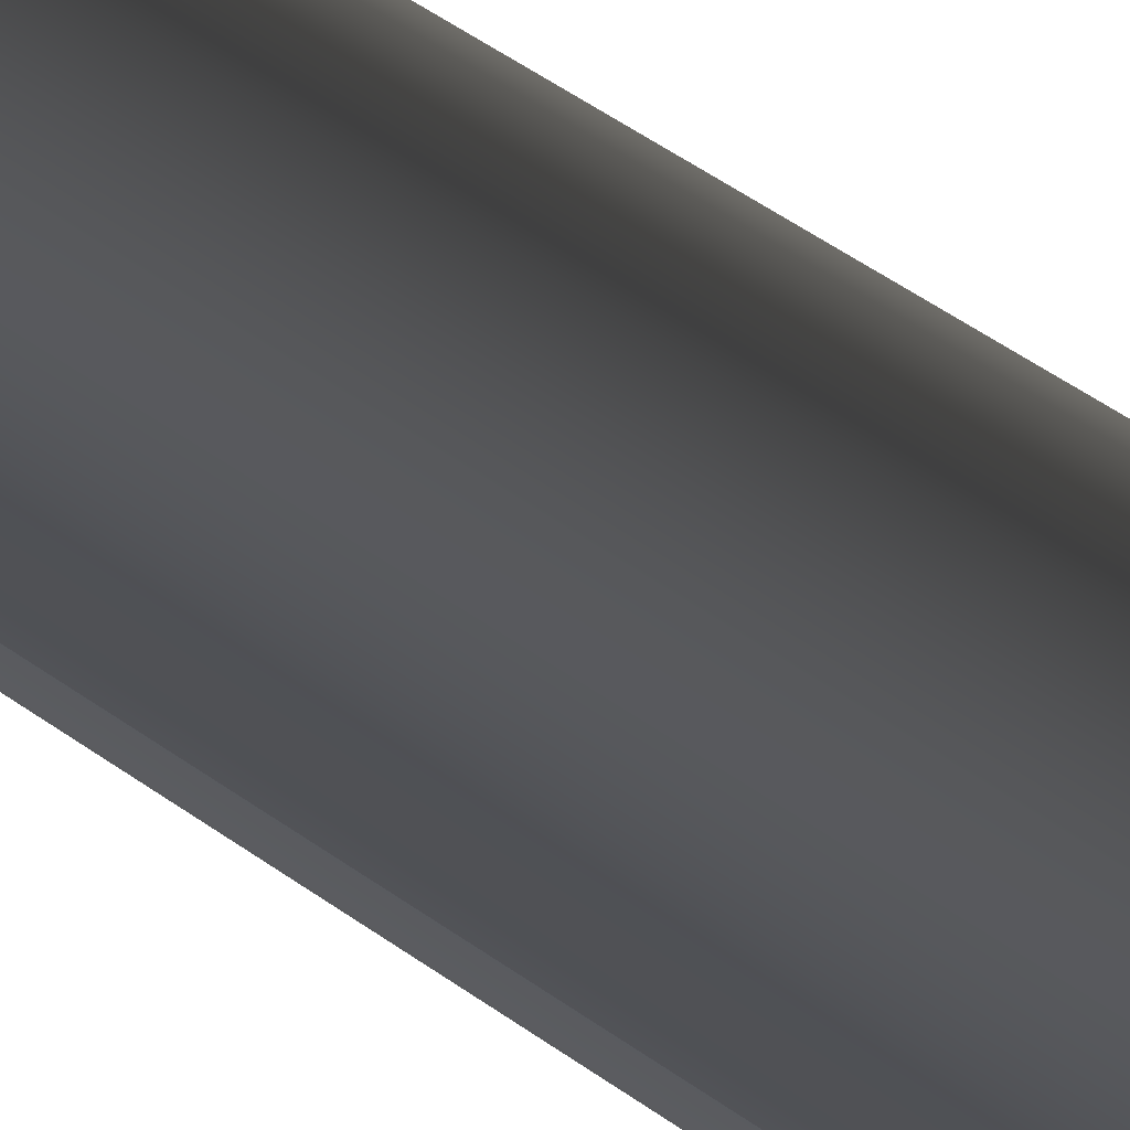
<metadata>
{"format":"obj","ext":"obj","renderer":"f3d","projection":"perspective","resolution":1024,"background":"white","views":[{"elev":69.8,"azim":123.1,"up":"+Y"}]}
</metadata>
<code>
v -0 0.02072 0.02636
v -0 0.02247 0.01965
v 0.000227 0.02075 0.02636
v 0.005361 0.02001 0.02636
v -0.005816 0.0217 0.01965
v 0.000644 0.01758 0.0324
v 0.005816 0.0217 0.01965
v 0.004529 0.0169 0.0324
v -0.005361 0.02001 0.02636
v -0.005816 0.0217 -0.1041
v -0 0.0175 0.0324
v -0 0.02247 -0.1041
v 0.01036 0.01794 0.02636
v 0.008749 0.01515 0.0324
v -0.01124 0.01946 0.01965
v -0.01124 0.01946 -0.1041
v -0 0.01362 0.0352
v 0.005816 0.0217 -0.1041
v 0.01124 0.01946 0.01965
v 0.003524 0.01315 0.0352
v 0.006808 0.01179 0.0352
v -0.004529 0.0169 0.0324
v -0.01036 0.01794 0.02636
v -0 -0.02247 -0.1041
v -0.005816 -0.02171 -0.1041
v 0.001146 0.01376 0.0352
v -0.003524 0.01315 0.0352
v 0.005816 -0.02171 -0.1041
v 0.01465 0.01465 0.02636
v 0.01237 0.01237 0.0324
v 0.009628 0.009628 0.0352
v -0.01589 0.01589 0.01965
v -0.01589 0.01589 -0.1041
v -0.01124 -0.01946 -0.1041
v 0.00165 0.009939 0.04329
v 0.002516 0.00939 0.04329
v -0 0.009722 0.04329
v 0.01124 -0.01946 -0.1041
v 0.01124 0.01946 -0.1041
v 0.01589 0.01589 0.01965
v 0.004861 0.008419 0.04329
v 0.006874 0.006874 0.04329
v -0.006807 0.01179 0.0352
v -0.00875 0.01515 0.0324
v -0.01465 0.01465 0.02636
v -0 -0.02247 0.01965
v -0.005816 -0.02171 0.01965
v -0.01124 -0.01946 0.01965
v -0.002516 0.00939 0.04329
v 0.005816 -0.02171 0.01965
v 0.01946 0.01124 0.01965
v 0.01794 0.01036 0.02636
v 0.01179 0.006808 0.0352
v -0.01946 0.01124 0.01965
v -0.01589 -0.01589 -0.1041
v -0.01589 -0.01589 0.01965
v 0.001943 0.007713 0.0626
v 0.00193 0.007203 0.0626
v 0.003729 0.006458 0.0626
v -0 0.007458 0.0626
v 0.01589 -0.01589 -0.1041
v 0.01124 -0.01946 0.01965
v 0.01589 0.01589 -0.1041
v 0.01515 0.008749 0.0324
v 0.005273 0.005273 0.0626
v 0.008419 0.004861 0.04329
v -0.009627 0.009628 0.0352
v -0.00486 0.008419 0.04329
v -0.01237 0.01237 0.0324
v -0.01794 0.01036 0.02636
v -0.01946 0.01124 -0.1041
v -0 -0.02072 0.02636
v -0.005361 -0.02001 0.02636
v -0.01036 -0.01794 0.02636
v -0.01465 -0.01465 0.02636
v -0.00193 0.007203 0.0626
v 0.005361 -0.02001 0.02636
v 0.0217 0.005816 0.01965
v 0.01946 0.01124 -0.1041
v 0.02001 0.005362 0.02636
v 0.01315 0.003524 0.0352
v -0.0217 0.005816 0.01965
v -0.01946 -0.01124 -0.1041
v -0.01946 -0.01124 0.01965
v 0.00194 0.007735 0.08381
v 0.001936 0.007225 0.08381
v 0.00374 0.006478 0.08381
v 0.005289 0.005289 0.08381
v -0 0.00748 0.08381
v 0.01946 -0.01124 -0.1041
v 0.01589 -0.01589 0.01965
v 0.01036 -0.01794 0.02636
v 0.0169 0.004529 0.0324
v 0.006458 0.003729 0.0626
v 0.00939 0.002516 0.04329
v -0.01179 0.006808 0.0352
v -0.006874 0.006874 0.04329
v -0.003728 0.006458 0.0626
v -0.01515 0.008749 0.0324
v -0.02001 0.005362 0.02636
v -0.0217 0.005816 -0.1041
v -0 -0.0175 0.0324
v -0.004529 -0.0169 0.0324
v -0.00875 -0.01515 0.0324
v -0.01237 -0.01237 0.0324
v -0.01794 -0.01036 0.02636
v 0.006478 0.00374 0.08381
v -0.001936 0.007225 0.08381
v 0.01946 -0.01124 0.01965
v 0.004529 -0.0169 0.0324
v 0.02247 -0 0.01965
v 0.0217 0.005816 -0.1041
v 0.0217 -0.005816 -0.1041
v 0.02072 -0 0.02636
v 0.01362 -0 0.0352
v -0.02247 -0 0.01965
v -0.0217 -0.005816 -0.1041
v -0.0217 -0.005816 0.01965
v 0.001936 -0.007225 0.08381
v 0.002012 0.007194 0.08381
v 0.00374 -0.006477 0.08381
v 0.006478 -0.00374 0.08381
v -0 -0.00748 0.08381
v 0.0217 -0.005816 0.01965
v 0.01465 -0.01465 0.02636
v 0.008749 -0.01515 0.0324
v 0.0175 -0 0.0324
v 0.007203 0.00193 0.0626
v 0.007225 0.001936 0.08381
v 0.009722 -0 0.04329
v -0.01315 0.003524 0.0352
v -0.008419 0.004861 0.04329
v -0.005273 0.005273 0.0626
v -0.00374 0.006478 0.08381
v -0.0169 0.004529 0.0324
v -0.02072 -0 0.02636
v -0.02247 -0 -0.1041
v 0.003524 -0.01315 0.0352
v -0 -0.01362 0.0352
v -0.006807 -0.01179 0.0352
v -0.009627 -0.009628 0.0352
v -0.01515 -0.008749 0.0324
v -0.02001 -0.005362 0.02636
v 0.005289 -0.005289 0.08381
v 0.007225 -0.001936 0.08381
v -0.001936 -0.007225 0.08381
v 0.01794 -0.01036 0.02636
v 0.006808 -0.01179 0.0352
v 0.02247 -0 -0.1041
v 0.0169 -0.004529 0.0324
v 0.00939 -0.002516 0.04329
v -0.003524 -0.01315 0.0352
v -0.01179 -0.006807 0.0352
v 0.00193 -0.007203 0.0626
v 0.005273 -0.005273 0.0626
v 0.003729 -0.006458 0.0626
v 0.006458 -0.003728 0.0626
v -0 -0.007457 0.0626
v 0.02001 -0.005362 0.02636
v 0.01237 -0.01237 0.0324
v 0.009628 -0.009628 0.0352
v 0.01315 -0.003524 0.0352
v 0.007458 -0 0.0626
v 0.00748 -0 0.08381
v 0.007203 -0.00193 0.0626
v -0.01362 -0 0.0352
v -0.00939 0.002516 0.04329
v -0.006458 0.003729 0.0626
v -0.005289 0.005289 0.08381
v -0.00374 -0.006477 0.08381
v -0.0175 -0 0.0324
v -0.0169 -0.004529 0.0324
v -0 -0.009721 0.04329
v 0.002516 -0.00939 0.04329
v -0.002516 -0.00939 0.04329
v -0.00486 -0.008419 0.04329
v -0.006874 -0.006874 0.04329
v -0.01315 -0.003524 0.0352
v -0.00193 -0.007203 0.0626
v 0.01515 -0.008749 0.0324
v 0.004861 -0.008419 0.04329
v 0.008419 -0.004861 0.04329
v -0.006477 0.00374 0.08381
v -0.005289 -0.005289 0.08381
v -0.008419 -0.004861 0.04329
v 0.006874 -0.006874 0.04329
v 0.01179 -0.006807 0.0352
v -0.009721 -0 0.04329
v -0.007203 0.00193 0.0626
v -0.007225 0.001936 0.08381
v -0.006477 -0.00374 0.08381
v -0.003728 -0.006458 0.0626
v -0.005273 -0.005273 0.0626
v -0.00939 -0.002516 0.04329
v -0.007225 -0.001936 0.08381
v -0.006458 -0.003728 0.0626
v -0.007457 -0 0.0626
v -0.007203 -0.00193 0.0626
v -0.00748 -0 0.08381
v 0.005289 -0.001417 0.08381
v 0.005289 0.001417 0.08381
v 0.005476 -0 0.08381
v 0.004742 -0.002738 0.08381
v 0.004742 0.002738 0.08381
v 0.003872 -0.003871 0.08381
v 0.003872 0.003872 0.08381
v 0.002738 -0.004742 0.08381
v 0.002738 0.004742 0.08381
v 0.001418 -0.005289 0.08381
v 0.001418 0.005289 0.08381
v -0 -0.005475 0.08381
v -0 0.005476 0.08381
v -0.001417 -0.005289 0.08381
v -0.001417 0.005289 0.08381
v -0.002737 -0.004742 0.08381
v -0.002737 0.004742 0.08381
v -0.003871 -0.003871 0.08381
v -0.003871 0.003872 0.08381
v -0.004742 -0.002738 0.08381
v -0.004742 0.002738 0.08381
v -0.005289 -0.001417 0.08381
v -0.005289 0.001417 0.08381
v -0.005475 -0 0.08381
v 0.005476 -0 0.1041
v 0.005289 -0.001417 0.1041
v 0.004742 -0.002738 0.1041
v 0.005289 0.001417 0.1041
v 0.003872 -0.003871 0.1041
v 0.004742 0.002738 0.1041
v 0.003872 0.003872 0.1041
v 0.002738 -0.004742 0.1041
v 0.002738 0.004742 0.1041
v 0.001418 -0.005289 0.1041
v 0.001418 0.005289 0.1041
v -0 -0.005475 0.1041
v -0 0.005476 0.1041
v -0.001417 -0.005289 0.1041
v -0.001417 0.005289 0.1041
v -0.002737 -0.004742 0.1041
v -0.002737 0.004742 0.1041
v -0.003871 -0.003871 0.1041
v -0.003871 0.003872 0.1041
v -0.004742 -0.002738 0.1041
v -0.005289 -0.001417 0.1041
v -0.004742 0.002738 0.1041
v -0.005475 -0 0.1041
v -0.005289 0.001417 0.1041
g mesh1_mesh1-geometry
f 1 2 3
f 3 2 1
f 2 4 1
f 1 4 2
f 1 5 2
f 2 5 1
f 6 1 3
f 3 1 6
f 4 2 7
f 7 2 4
f 8 1 4
f 4 1 8
f 5 1 9
f 9 1 5
f 10 2 5
f 5 2 10
f 1 6 11
f 11 6 1
f 12 7 2
f 2 7 12
f 7 13 4
f 4 13 7
f 1 8 11
f 11 8 1
f 4 14 8
f 8 14 4
f 11 9 1
f 1 9 11
f 9 15 5
f 5 15 9
f 2 10 12
f 12 10 2
f 5 16 10
f 10 16 5
f 6 17 11
f 11 17 6
f 7 12 18
f 18 12 7
f 13 7 19
f 19 7 13
f 14 4 13
f 13 4 14
f 20 11 8
f 8 11 20
f 21 8 14
f 14 8 21
f 9 11 22
f 22 11 9
f 15 9 23
f 23 9 15
f 16 5 15
f 15 5 16
f 24 12 10
f 10 12 24
f 25 10 16
f 16 10 25
f 17 6 26
f 26 6 17
f 11 20 17
f 17 20 11
f 27 11 17
f 17 11 27
f 28 18 12
f 12 18 28
f 18 19 7
f 7 19 18
f 19 29 13
f 13 29 19
f 13 30 14
f 14 30 13
f 8 21 20
f 20 21 8
f 14 31 21
f 21 31 14
f 11 27 22
f 22 27 11
f 22 23 9
f 9 23 22
f 23 32 15
f 15 32 23
f 15 33 16
f 16 33 15
f 28 12 24
f 24 12 28
f 24 10 25
f 25 10 24
f 25 16 34
f 34 16 25
f 35 17 26
f 26 17 35
f 36 17 20
f 20 17 36
f 37 27 17
f 17 27 37
f 38 18 28
f 28 18 38
f 19 18 39
f 39 18 19
f 29 19 40
f 40 19 29
f 30 13 29
f 29 13 30
f 31 14 30
f 30 14 31
f 41 20 21
f 21 20 41
f 42 21 31
f 31 21 42
f 43 22 27
f 27 22 43
f 23 22 44
f 44 22 23
f 32 23 45
f 45 23 32
f 33 15 32
f 32 15 33
f 34 16 33
f 33 16 34
f 46 28 24
f 24 28 46
f 47 24 25
f 25 24 47
f 48 25 34
f 34 25 48
f 17 35 37
f 37 35 17
f 17 36 37
f 37 36 17
f 20 41 36
f 36 41 20
f 27 37 49
f 49 37 27
f 38 39 18
f 18 39 38
f 50 38 28
f 28 38 50
f 39 40 19
f 19 40 39
f 51 29 40
f 40 29 51
f 52 30 29
f 29 30 52
f 30 53 31
f 31 53 30
f 21 42 41
f 41 42 21
f 53 42 31
f 31 42 53
f 22 43 44
f 44 43 22
f 49 43 27
f 27 43 49
f 44 45 23
f 23 45 44
f 45 54 32
f 32 54 45
f 54 33 32
f 32 33 54
f 34 33 55
f 55 33 34
f 28 46 50
f 50 46 28
f 24 47 46
f 46 47 24
f 25 48 47
f 47 48 25
f 34 56 48
f 48 56 34
f 57 37 35
f 35 37 57
f 58 37 36
f 36 37 58
f 59 36 41
f 41 36 59
f 60 49 37
f 37 49 60
f 61 39 38
f 38 39 61
f 38 50 62
f 62 50 38
f 40 39 63
f 63 39 40
f 29 51 52
f 52 51 29
f 63 51 40
f 40 51 63
f 30 52 64
f 64 52 30
f 53 30 64
f 64 30 53
f 65 41 42
f 42 41 65
f 42 53 66
f 66 53 42
f 67 44 43
f 43 44 67
f 43 49 68
f 68 49 43
f 45 44 69
f 69 44 45
f 54 45 70
f 70 45 54
f 33 54 71
f 71 54 33
f 55 33 71
f 71 33 55
f 56 34 55
f 55 34 56
f 72 50 46
f 46 50 72
f 73 46 47
f 47 46 73
f 74 47 48
f 48 47 74
f 75 48 56
f 56 48 75
f 37 57 60
f 60 57 37
f 37 58 60
f 60 58 37
f 36 59 58
f 58 59 36
f 41 65 59
f 59 65 41
f 49 60 76
f 76 60 49
f 61 63 39
f 39 63 61
f 62 61 38
f 38 61 62
f 77 62 50
f 50 62 77
f 78 52 51
f 51 52 78
f 51 63 79
f 79 63 51
f 80 64 52
f 52 64 80
f 64 81 53
f 53 81 64
f 66 65 42
f 42 65 66
f 81 66 53
f 53 66 81
f 44 67 69
f 69 67 44
f 68 67 43
f 43 67 68
f 76 68 49
f 49 68 76
f 69 70 45
f 45 70 69
f 70 82 54
f 54 82 70
f 82 71 54
f 54 71 82
f 55 71 83
f 83 71 55
f 83 56 55
f 55 56 83
f 50 72 77
f 77 72 50
f 46 73 72
f 72 73 46
f 47 74 73
f 73 74 47
f 48 75 74
f 74 75 48
f 84 75 56
f 56 75 84
f 85 60 57
f 57 60 85
f 86 60 58
f 58 60 86
f 87 58 59
f 59 58 87
f 88 59 65
f 65 59 88
f 89 76 60
f 60 76 89
f 90 63 61
f 61 63 90
f 61 62 91
f 91 62 61
f 62 77 92
f 92 77 62
f 52 78 80
f 80 78 52
f 79 78 51
f 51 78 79
f 90 79 63
f 63 79 90
f 64 80 93
f 93 80 64
f 81 64 93
f 93 64 81
f 65 66 94
f 94 66 65
f 66 81 95
f 95 81 66
f 96 69 67
f 67 69 96
f 67 68 97
f 97 68 67
f 68 76 98
f 98 76 68
f 70 69 99
f 99 69 70
f 82 70 100
f 100 70 82
f 71 82 101
f 101 82 71
f 83 71 101
f 101 71 83
f 56 83 84
f 84 83 56
f 102 77 72
f 72 77 102
f 103 72 73
f 73 72 103
f 104 73 74
f 74 73 104
f 105 74 75
f 75 74 105
f 75 84 106
f 106 84 75
f 60 85 89
f 89 85 60
f 60 86 89
f 89 86 60
f 58 87 86
f 86 87 58
f 59 88 87
f 87 88 59
f 65 107 88
f 88 107 65
f 76 89 108
f 108 89 76
f 61 109 90
f 90 109 61
f 92 91 62
f 62 91 92
f 109 61 91
f 91 61 109
f 110 92 77
f 77 92 110
f 111 80 78
f 78 80 111
f 78 79 112
f 112 79 78
f 113 79 90
f 90 79 113
f 114 93 80
f 80 93 114
f 93 115 81
f 81 115 93
f 95 94 66
f 66 94 95
f 107 65 94
f 94 65 107
f 115 95 81
f 81 95 115
f 69 96 99
f 99 96 69
f 97 96 67
f 67 96 97
f 98 97 68
f 68 97 98
f 108 98 76
f 76 98 108
f 99 100 70
f 70 100 99
f 100 116 82
f 82 116 100
f 116 101 82
f 82 101 116
f 83 101 117
f 117 101 83
f 117 84 83
f 83 84 117
f 77 102 110
f 110 102 77
f 72 103 102
f 102 103 72
f 73 104 103
f 103 104 73
f 74 105 104
f 104 105 74
f 106 105 75
f 75 105 106
f 118 106 84
f 84 106 118
f 85 86 89
f 89 86 85
f 86 119 89
f 89 119 86
f 86 87 120
f 120 87 86
f 88 121 87
f 87 121 88
f 107 122 88
f 88 122 107
f 89 123 108
f 108 123 89
f 124 90 109
f 109 90 124
f 91 92 125
f 125 92 91
f 125 109 91
f 91 109 125
f 92 110 126
f 126 110 92
f 80 111 114
f 114 111 80
f 112 111 78
f 78 111 112
f 113 112 79
f 79 112 113
f 90 124 113
f 113 124 90
f 93 114 127
f 127 114 93
f 115 93 127
f 127 93 115
f 94 95 128
f 128 95 94
f 94 129 107
f 107 129 94
f 95 115 130
f 130 115 95
f 131 99 96
f 96 99 131
f 96 97 132
f 132 97 96
f 97 98 133
f 133 98 97
f 98 108 134
f 134 108 98
f 100 99 135
f 135 99 100
f 116 100 136
f 136 100 116
f 101 116 137
f 137 116 101
f 117 101 137
f 137 101 117
f 84 117 118
f 118 117 84
f 102 138 110
f 110 138 102
f 103 139 102
f 102 139 103
f 140 103 104
f 104 103 140
f 141 104 105
f 105 104 141
f 105 106 142
f 142 106 105
f 106 118 143
f 143 118 106
f 86 85 120
f 120 85 86
f 120 119 86
f 86 119 120
f 89 119 123
f 123 119 89
f 87 119 120
f 120 119 87
f 88 144 121
f 121 144 88
f 87 121 119
f 119 121 87
f 107 145 122
f 122 145 107
f 88 122 144
f 144 122 88
f 108 123 146
f 146 123 108
f 147 124 109
f 109 124 147
f 126 125 92
f 92 125 126
f 109 125 147
f 147 125 109
f 110 148 126
f 126 148 110
f 124 114 111
f 111 114 124
f 111 112 149
f 149 112 111
f 112 113 149
f 149 113 112
f 124 149 113
f 113 149 124
f 114 150 127
f 127 150 114
f 150 115 127
f 127 115 150
f 130 128 95
f 95 128 130
f 129 94 128
f 128 94 129
f 129 145 107
f 107 145 129
f 115 151 130
f 130 151 115
f 99 131 135
f 135 131 99
f 132 131 96
f 96 131 132
f 133 132 97
f 97 132 133
f 134 133 98
f 98 133 134
f 108 146 134
f 134 146 108
f 135 136 100
f 100 136 135
f 143 116 136
f 136 116 143
f 116 117 137
f 137 117 116
f 117 116 118
f 118 116 117
f 138 102 139
f 139 102 138
f 148 110 138
f 138 110 148
f 139 103 152
f 152 103 139
f 103 140 152
f 152 140 103
f 104 141 140
f 140 141 104
f 105 153 141
f 141 153 105
f 143 142 106
f 106 142 143
f 153 105 142
f 142 105 153
f 116 143 118
f 118 143 116
f 154 123 119
f 119 123 154
f 155 121 144
f 144 121 155
f 156 119 121
f 121 119 156
f 145 157 122
f 122 157 145
f 122 155 144
f 144 155 122
f 158 146 123
f 123 146 158
f 124 147 159
f 159 147 124
f 125 126 160
f 160 126 125
f 160 147 125
f 125 147 160
f 161 126 148
f 148 126 161
f 114 124 159
f 159 124 114
f 149 124 111
f 111 124 149
f 150 114 159
f 159 114 150
f 115 150 162
f 162 150 115
f 128 130 163
f 163 130 128
f 128 164 129
f 129 164 128
f 145 129 164
f 164 129 145
f 151 115 162
f 162 115 151
f 165 130 151
f 151 130 165
f 166 135 131
f 131 135 166
f 131 132 167
f 167 132 131
f 132 133 168
f 168 133 132
f 133 134 169
f 169 134 133
f 134 146 170
f 170 146 134
f 136 135 171
f 171 135 136
f 136 172 143
f 143 172 136
f 173 138 139
f 139 138 173
f 174 148 138
f 138 148 174
f 175 139 152
f 152 139 175
f 176 152 140
f 140 152 176
f 177 140 141
f 141 140 177
f 153 177 141
f 141 177 153
f 142 143 172
f 172 143 142
f 142 178 153
f 153 178 142
f 123 154 158
f 158 154 123
f 119 156 154
f 154 156 119
f 121 155 156
f 156 155 121
f 157 145 165
f 165 145 157
f 155 122 157
f 157 122 155
f 146 158 179
f 179 158 146
f 180 159 147
f 147 159 180
f 126 161 160
f 160 161 126
f 147 160 180
f 180 160 147
f 181 161 148
f 148 161 181
f 159 180 150
f 150 180 159
f 180 162 150
f 150 162 180
f 130 165 163
f 163 165 130
f 164 128 163
f 163 128 164
f 164 165 145
f 145 165 164
f 162 182 151
f 151 182 162
f 151 157 165
f 165 157 151
f 135 166 171
f 171 166 135
f 167 166 131
f 131 166 167
f 168 167 132
f 132 167 168
f 133 183 168
f 168 183 133
f 134 184 169
f 169 184 134
f 183 133 169
f 169 133 183
f 179 170 146
f 146 170 179
f 134 170 184
f 184 170 134
f 172 136 171
f 171 136 172
f 138 173 174
f 174 173 138
f 139 175 173
f 173 175 139
f 148 174 181
f 181 174 148
f 152 176 175
f 175 176 152
f 140 177 176
f 176 177 140
f 177 153 185
f 185 153 177
f 178 142 172
f 172 142 178
f 178 185 153
f 153 185 178
f 174 158 154
f 154 158 174
f 181 154 156
f 156 154 181
f 186 156 155
f 155 156 186
f 182 155 157
f 157 155 182
f 173 179 158
f 158 179 173
f 187 160 161
f 161 160 187
f 160 187 180
f 180 187 160
f 161 181 186
f 186 181 161
f 162 180 187
f 187 180 162
f 165 164 163
f 163 164 165
f 182 162 187
f 187 162 182
f 157 151 182
f 182 151 157
f 166 172 171
f 171 172 166
f 166 167 188
f 188 167 166
f 167 168 189
f 189 168 167
f 190 168 183
f 183 168 190
f 169 184 191
f 191 184 169
f 169 191 183
f 183 191 169
f 170 179 192
f 192 179 170
f 192 184 170
f 170 184 192
f 158 174 173
f 173 174 158
f 179 173 175
f 175 173 179
f 154 181 174
f 174 181 154
f 192 175 176
f 176 175 192
f 193 176 177
f 177 176 193
f 185 193 177
f 177 193 185
f 172 166 178
f 178 166 172
f 185 178 194
f 194 178 185
f 156 186 181
f 181 186 156
f 155 182 186
f 186 182 155
f 186 187 161
f 161 187 186
f 187 186 182
f 182 186 187
f 189 188 167
f 167 188 189
f 194 166 188
f 188 166 194
f 168 190 189
f 189 190 168
f 183 195 190
f 190 195 183
f 193 191 184
f 184 191 193
f 183 191 195
f 195 191 183
f 175 192 179
f 179 192 175
f 184 192 193
f 193 192 184
f 176 193 192
f 192 193 176
f 193 185 196
f 196 185 193
f 166 194 178
f 178 194 166
f 194 196 185
f 185 196 194
f 188 189 197
f 197 189 188
f 188 198 194
f 194 198 188
f 199 189 190
f 190 189 199
f 190 195 199
f 199 195 190
f 191 193 196
f 196 193 191
f 196 195 191
f 191 195 196
f 196 194 198
f 198 194 196
f 189 199 197
f 197 199 189
f 198 188 197
f 197 188 198
f 195 197 199
f 199 197 195
f 195 196 198
f 198 196 195
f 197 195 198
f 198 195 197
g mesh2_mesh2-geometry
f 200 201 202
f 201 200 203
f 202 201 200
f 203 200 201
f 201 203 204
f 204 203 201
f 204 203 205
f 205 203 204
f 204 205 206
f 206 205 204
f 206 205 207
f 207 205 206
f 206 207 208
f 208 207 206
f 208 207 209
f 209 207 208
f 208 209 210
f 210 209 208
f 210 209 211
f 211 209 210
f 210 211 212
f 212 211 210
f 212 211 213
f 213 211 212
f 212 213 214
f 214 213 212
f 214 213 215
f 215 213 214
f 214 215 216
f 216 215 214
f 216 215 217
f 217 215 216
f 216 217 218
f 218 217 216
f 218 217 219
f 219 217 218
f 218 219 220
f 220 219 218
f 220 219 221
f 221 219 220
f 220 221 222
f 222 221 220
f 222 221 223
f 223 221 222
g mesh2_mesh2-geometry
f 201 224 202
f 202 224 201
f 202 225 200
f 200 225 202
f 200 226 203
f 203 226 200
f 224 201 227
f 227 201 224
f 225 202 224
f 224 202 225
f 226 200 225
f 225 200 226
f 228 203 226
f 226 203 228
f 204 227 201
f 201 227 204
f 227 225 224
f 224 225 227
f 225 227 226
f 226 227 225
f 203 228 205
f 205 228 203
f 226 229 228
f 228 229 226
f 227 204 229
f 229 204 227
f 226 227 229
f 229 227 226
f 228 207 205
f 205 207 228
f 228 229 230
f 230 229 228
f 206 229 204
f 204 229 206
f 207 228 231
f 231 228 207
f 229 206 230
f 230 206 229
f 228 230 231
f 231 230 228
f 231 209 207
f 207 209 231
f 206 232 230
f 230 232 206
f 231 230 232
f 232 230 231
f 232 206 208
f 208 206 232
f 209 231 233
f 233 231 209
f 231 232 233
f 233 232 231
f 208 234 232
f 232 234 208
f 233 211 209
f 209 211 233
f 233 232 234
f 234 232 233
f 234 208 210
f 210 208 234
f 211 233 235
f 235 233 211
f 233 234 235
f 235 234 233
f 210 236 234
f 234 236 210
f 235 213 211
f 211 213 235
f 235 234 236
f 236 234 235
f 236 210 212
f 212 210 236
f 213 235 237
f 237 235 213
f 235 236 237
f 237 236 235
f 212 238 236
f 236 238 212
f 237 215 213
f 213 215 237
f 237 236 238
f 238 236 237
f 238 212 214
f 214 212 238
f 215 237 239
f 239 237 215
f 237 238 239
f 239 238 237
f 214 240 238
f 238 240 214
f 239 217 215
f 215 217 239
f 239 238 240
f 240 238 239
f 240 214 216
f 216 214 240
f 217 239 241
f 241 239 217
f 239 240 241
f 241 240 239
f 216 242 240
f 240 242 216
f 243 217 241
f 241 217 243
f 241 240 242
f 242 240 241
f 242 216 218
f 218 216 242
f 217 243 219
f 219 243 217
f 241 242 243
f 243 242 241
f 220 242 218
f 218 242 220
f 244 219 243
f 243 219 244
f 243 242 245
f 245 242 243
f 242 220 245
f 245 220 242
f 219 244 221
f 221 244 219
f 243 245 244
f 244 245 243
f 222 245 220
f 220 245 222
f 246 221 244
f 244 221 246
f 244 245 247
f 247 245 244
f 245 222 247
f 247 222 245
f 221 246 223
f 223 246 221
f 244 247 246
f 246 247 244
f 223 247 222
f 222 247 223
f 247 223 246
f 246 223 247
g mesh3_mesh3-geometry
l 10 12
l 16 10
l 12 18
l 33 16
l 18 39
l 71 33
l 39 63
l 101 71
l 63 79
l 137 101
l 79 112
l 117 137
l 112 149
l 83 117
l 149 113
l 55 83
l 113 90
l 34 55
l 90 61
l 25 34
l 61 38
l 24 25
l 38 28
l 28 24
g mesh4_mesh4-geometry
l 85 89
l 86 89
l 89 108
l 120 86
l 108 134
l 87 120
l 134 169
l 88 87
l 169 183
l 107 88
l 183 190
l 129 107
l 190 199
l 164 129
l 199 195
l 145 164
l 195 191
l 122 145
l 191 184
l 144 122
l 184 170
l 121 144
l 170 146
l 119 121
l 146 123
l 123 119
g mesh5_mesh5-geometry
l 36 37

</code>
